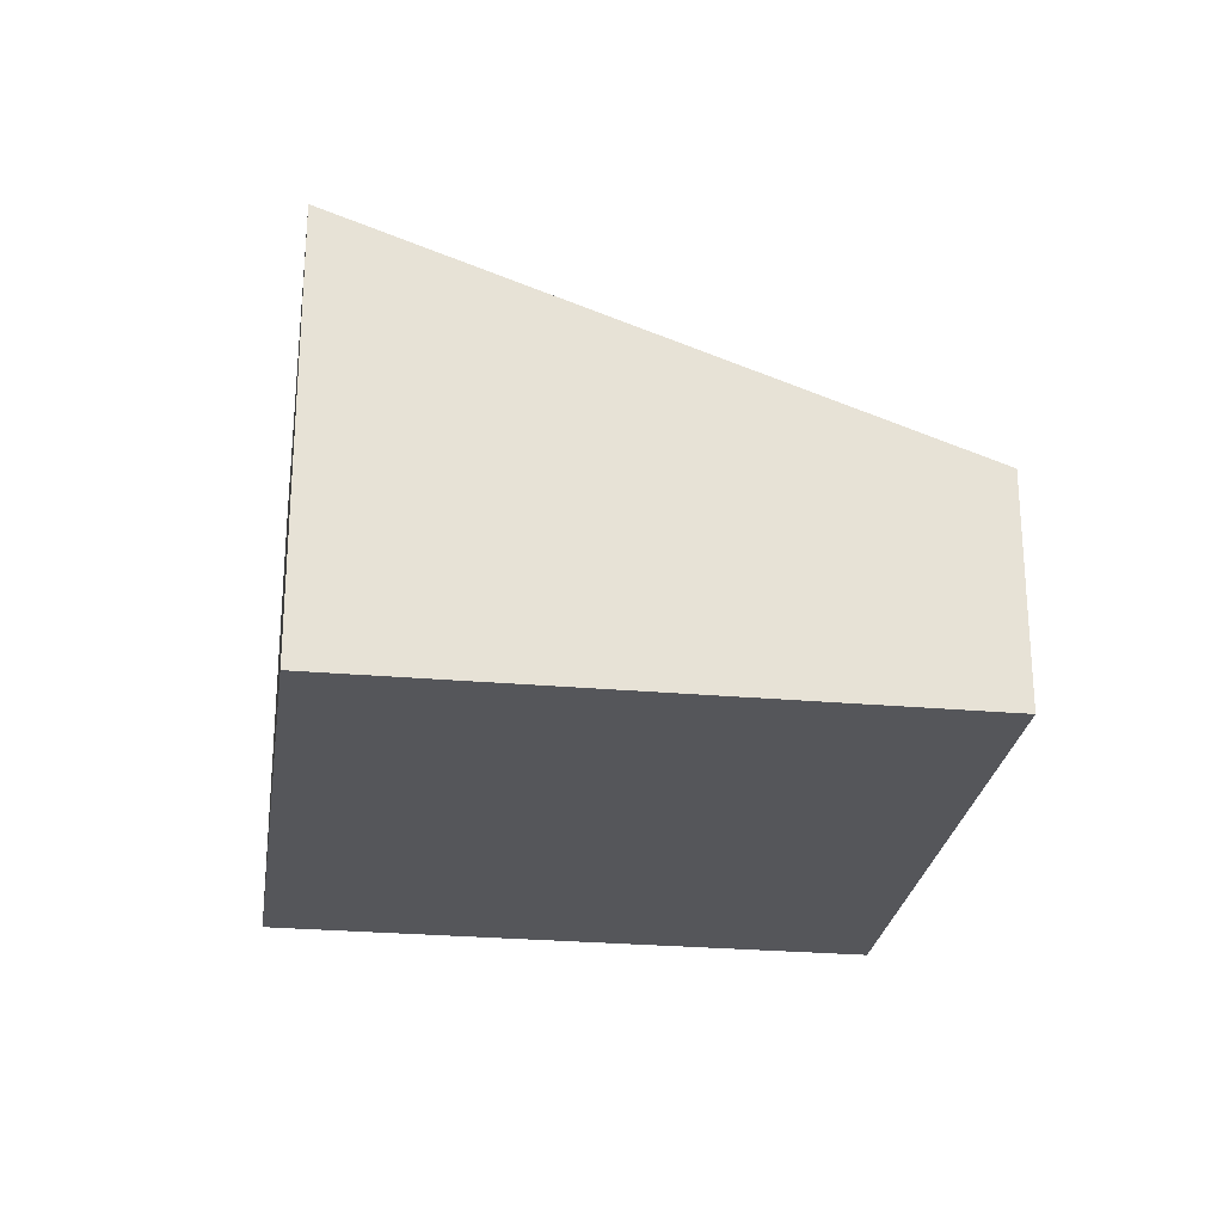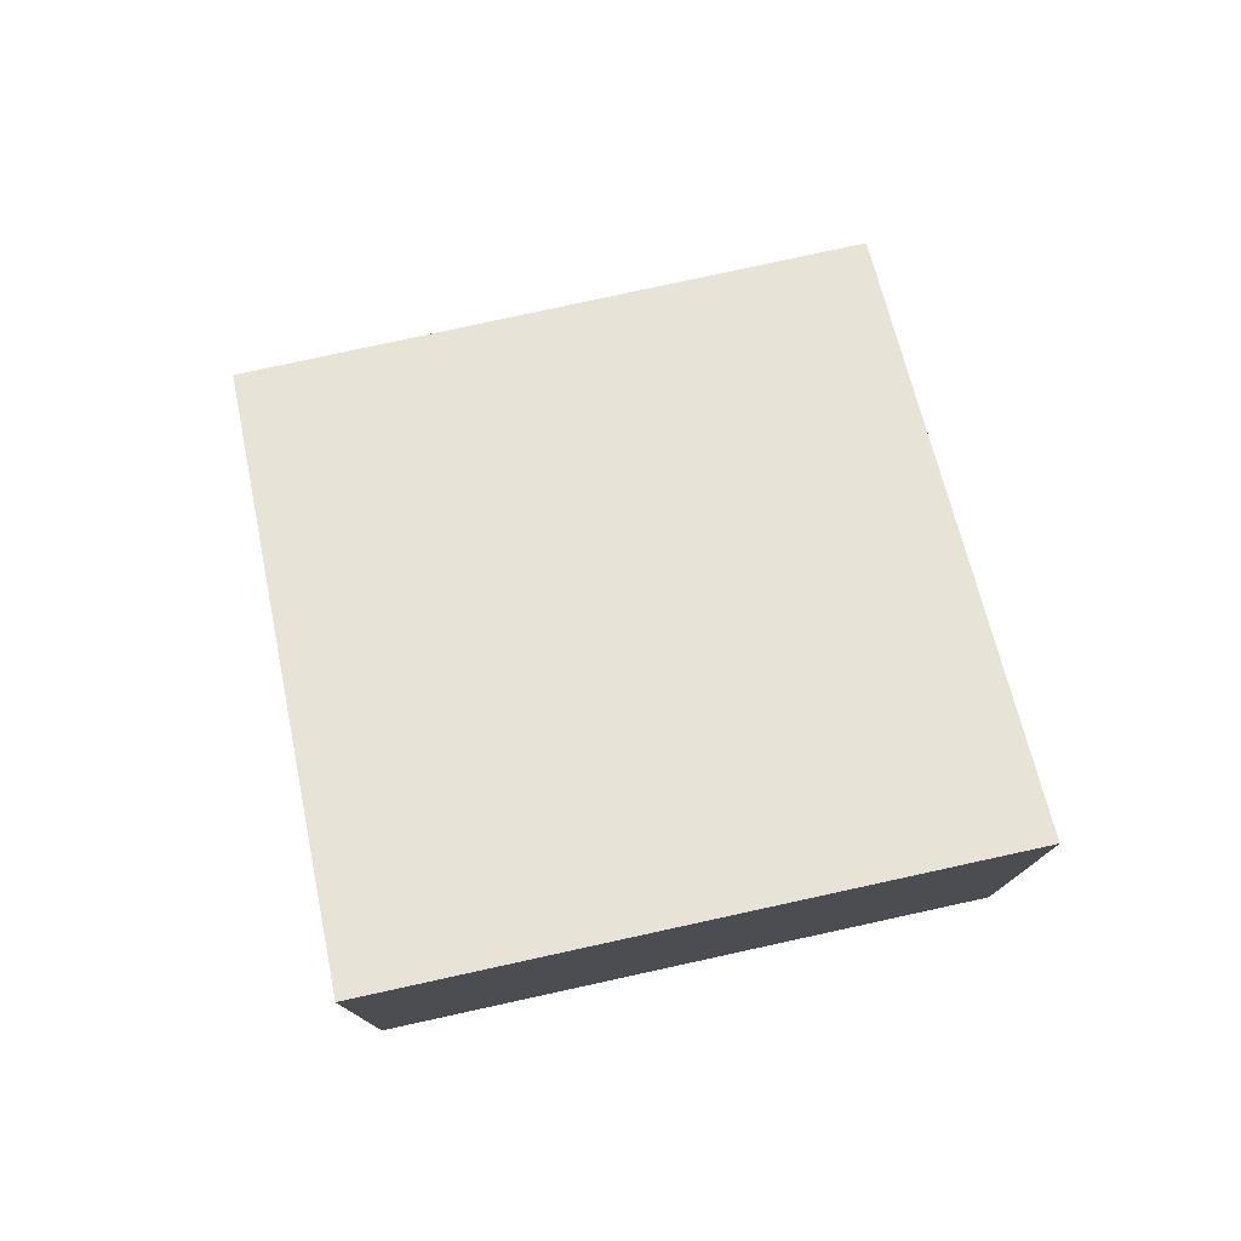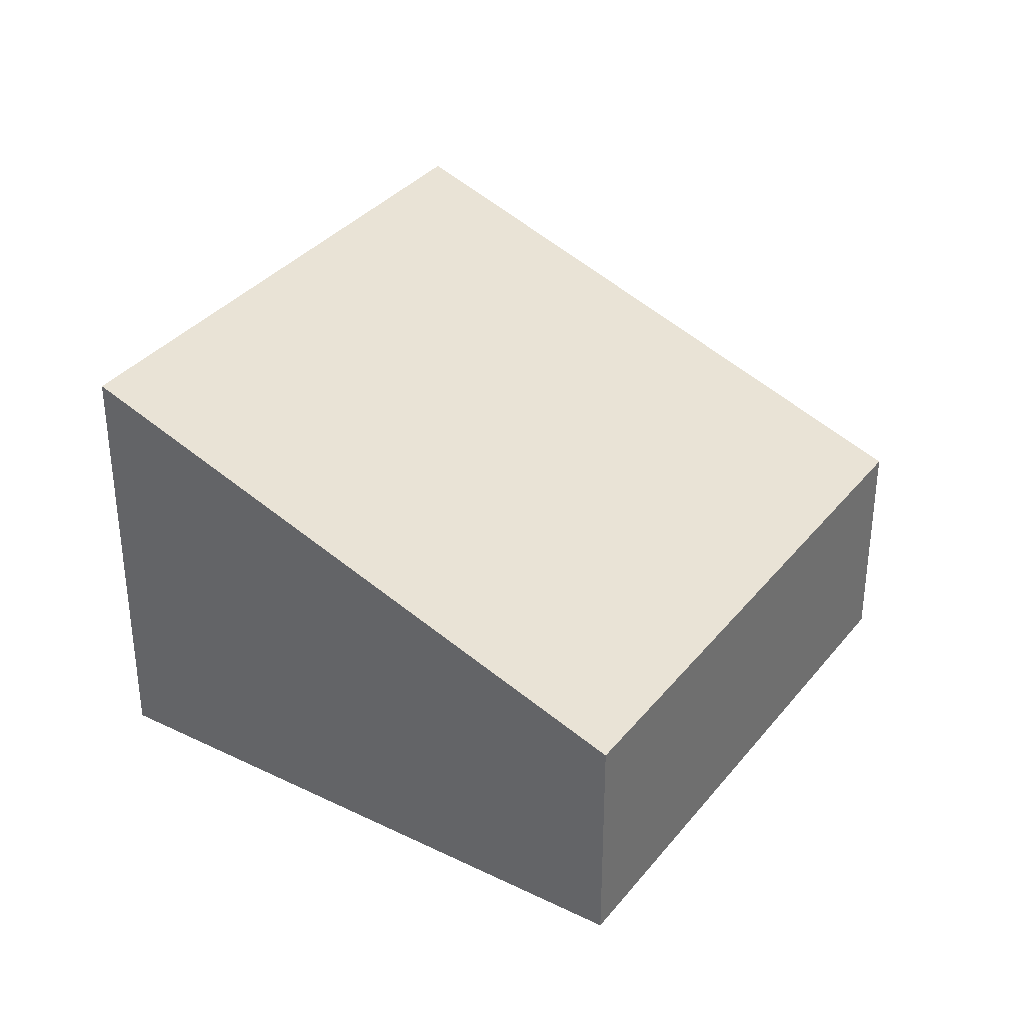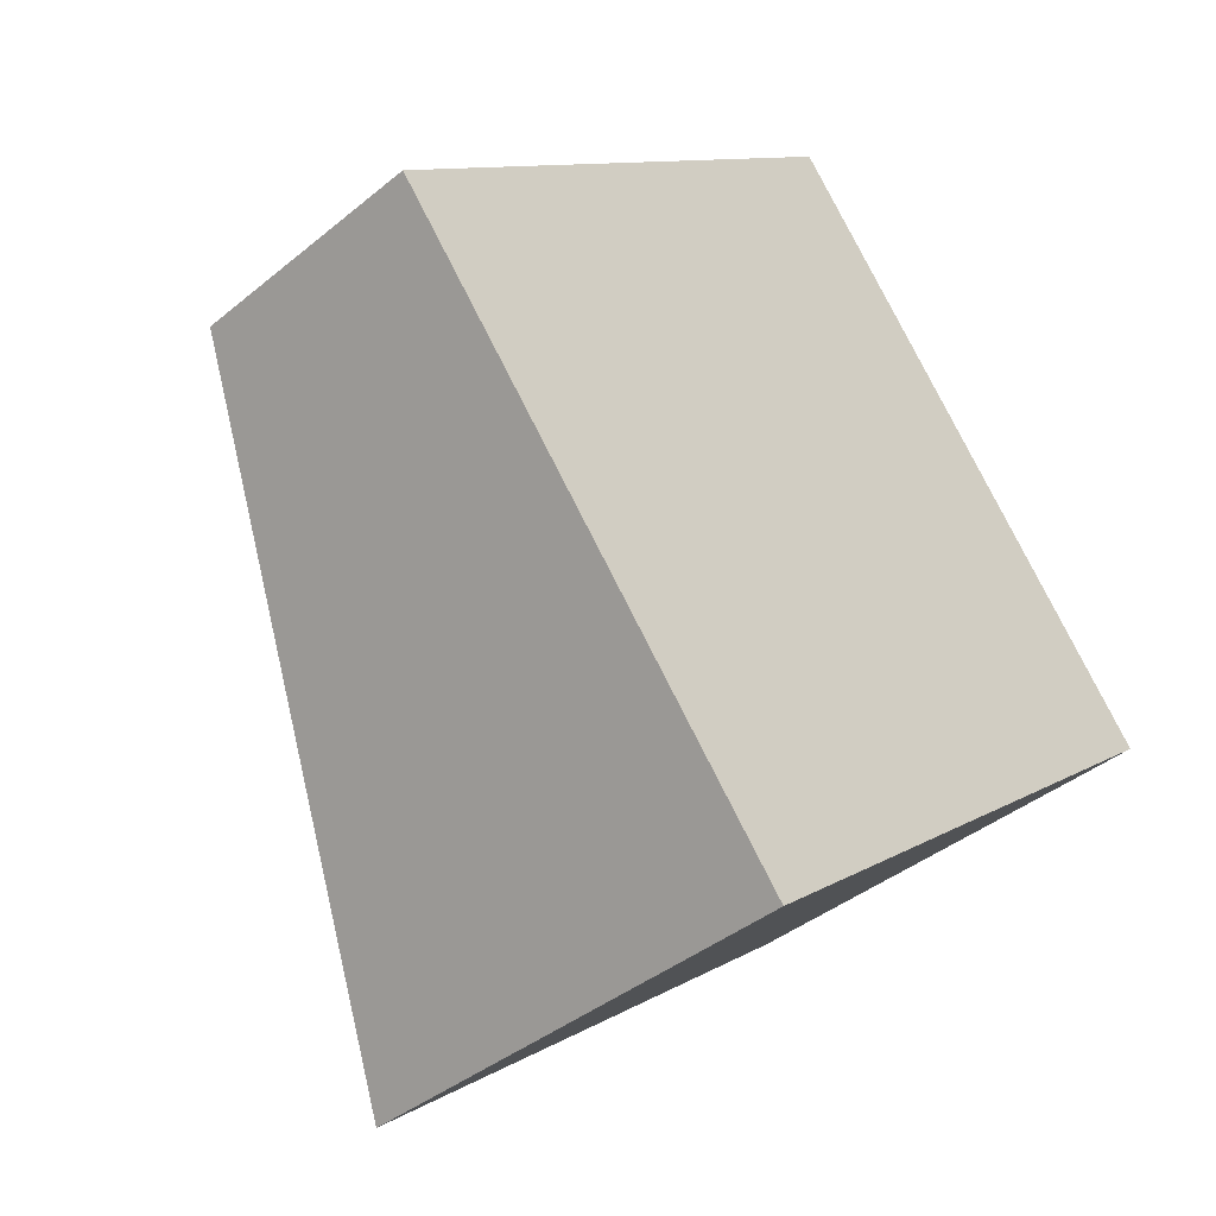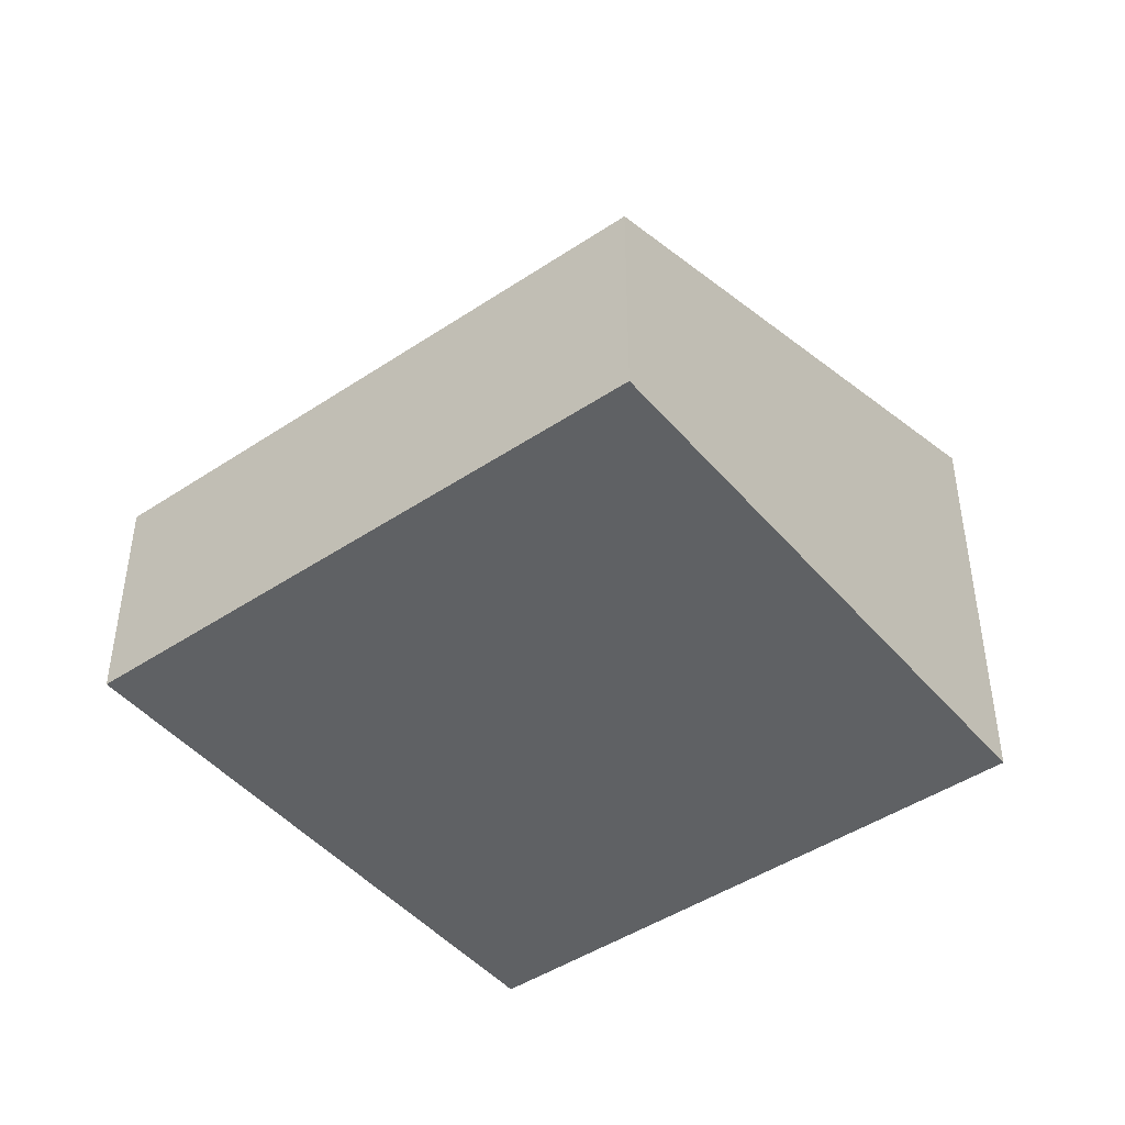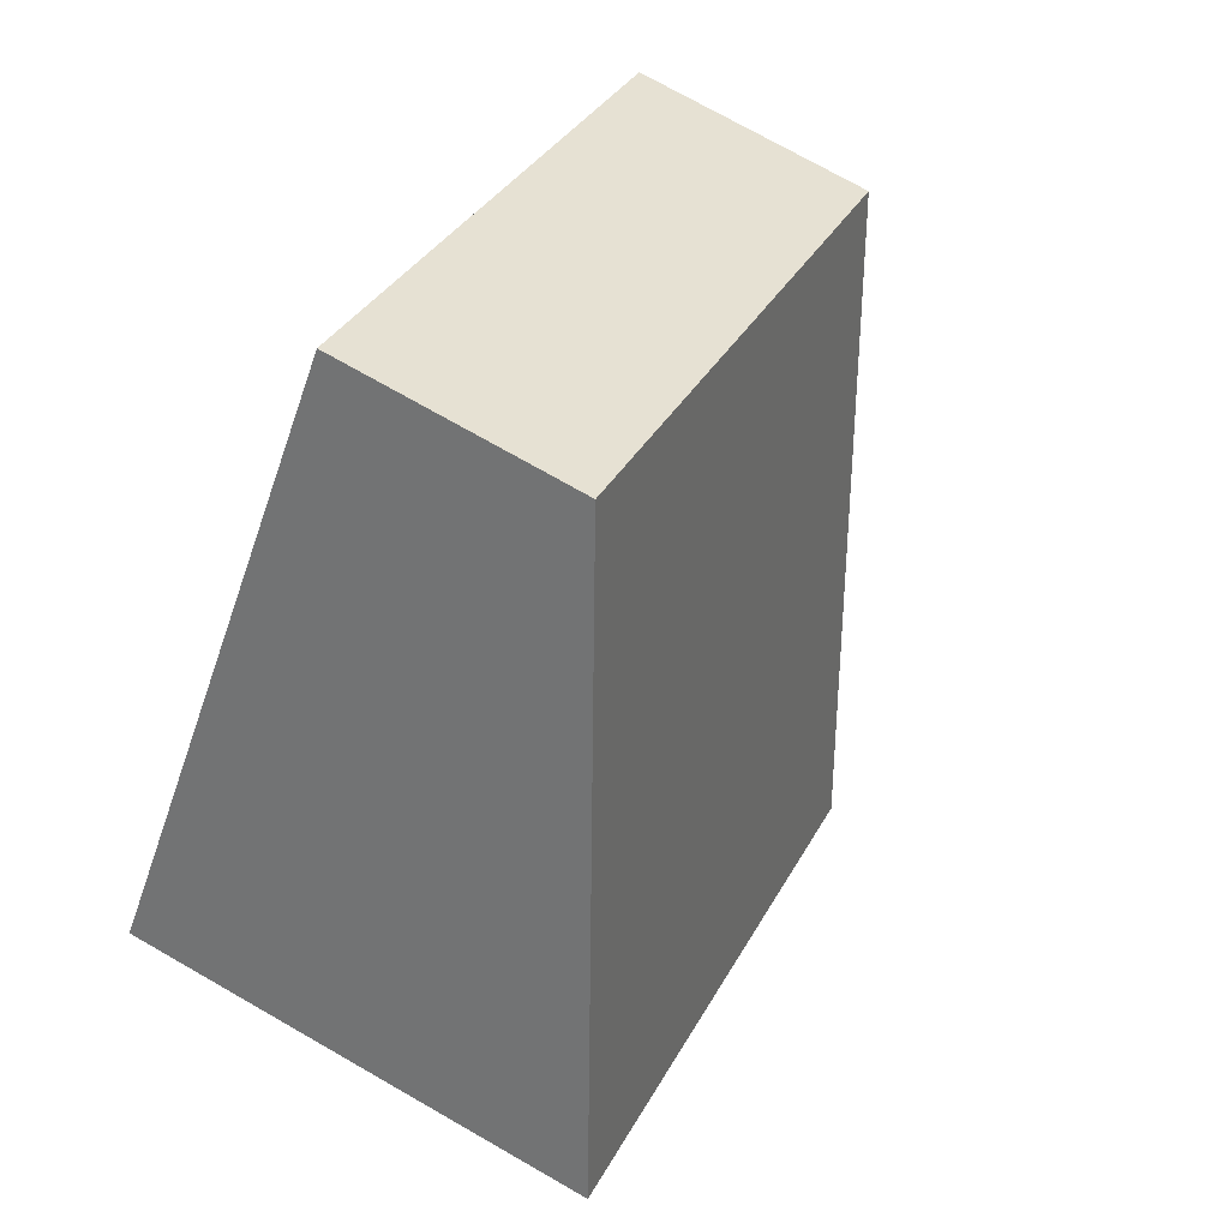
<metadata>
{"format":"obj","ext":"obj","renderer":"f3d","projection":"perspective","resolution":1024,"background":"white","views":[{"elev":-26.1,"azim":-137.5,"up":"+Y"},{"elev":78.4,"azim":128.2,"up":"+Y"},{"elev":34.8,"azim":-96.5,"up":"+Y"},{"elev":-39.7,"azim":-44.5,"up":"+Z"},{"elev":-45.5,"azim":-1.9,"up":"+Y"},{"elev":73.9,"azim":119.7,"up":"+Z"}]}
</metadata>
<code>
v  0 2.467 1.511e-16
v  9.287 4.757 -0.902
v  4.197 4.757 -5.095
v  5.091 2.467 4.193
v  4.197 3.12e-16 -5.095
v  0 0 0
v  5.091 -2.567e-16 4.193
v  9.287 5.523e-17 -0.902
g defaultobject
f 1 2 3
f 2 1 4
f 5 1 3
f 1 5 6
f 6 4 1
f 4 6 7
f 4 8 2
f 8 4 7
f 8 3 2
f 3 8 5
f 8 6 5
f 6 8 7

</code>
